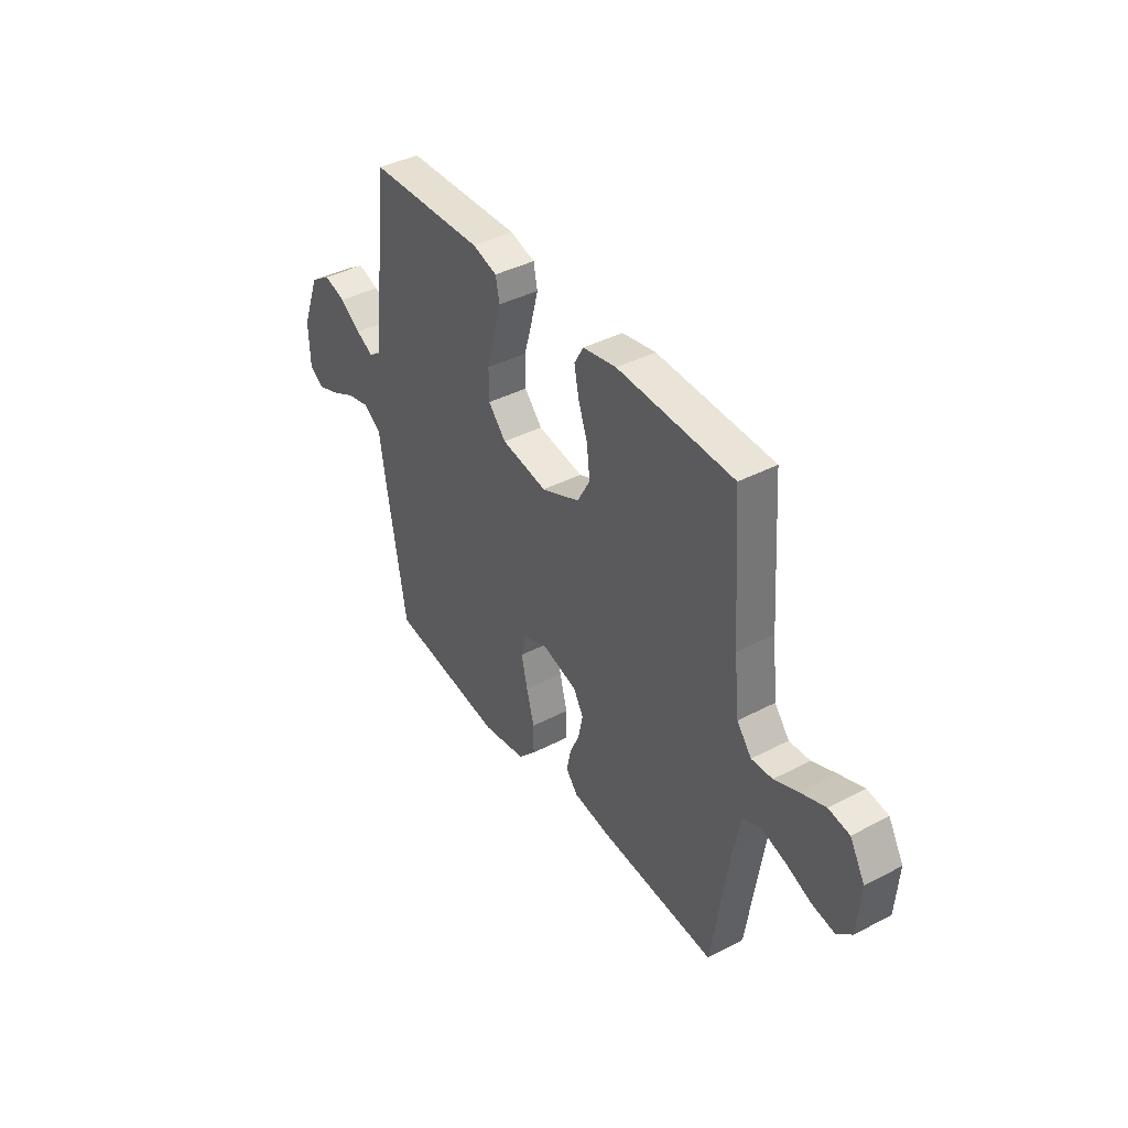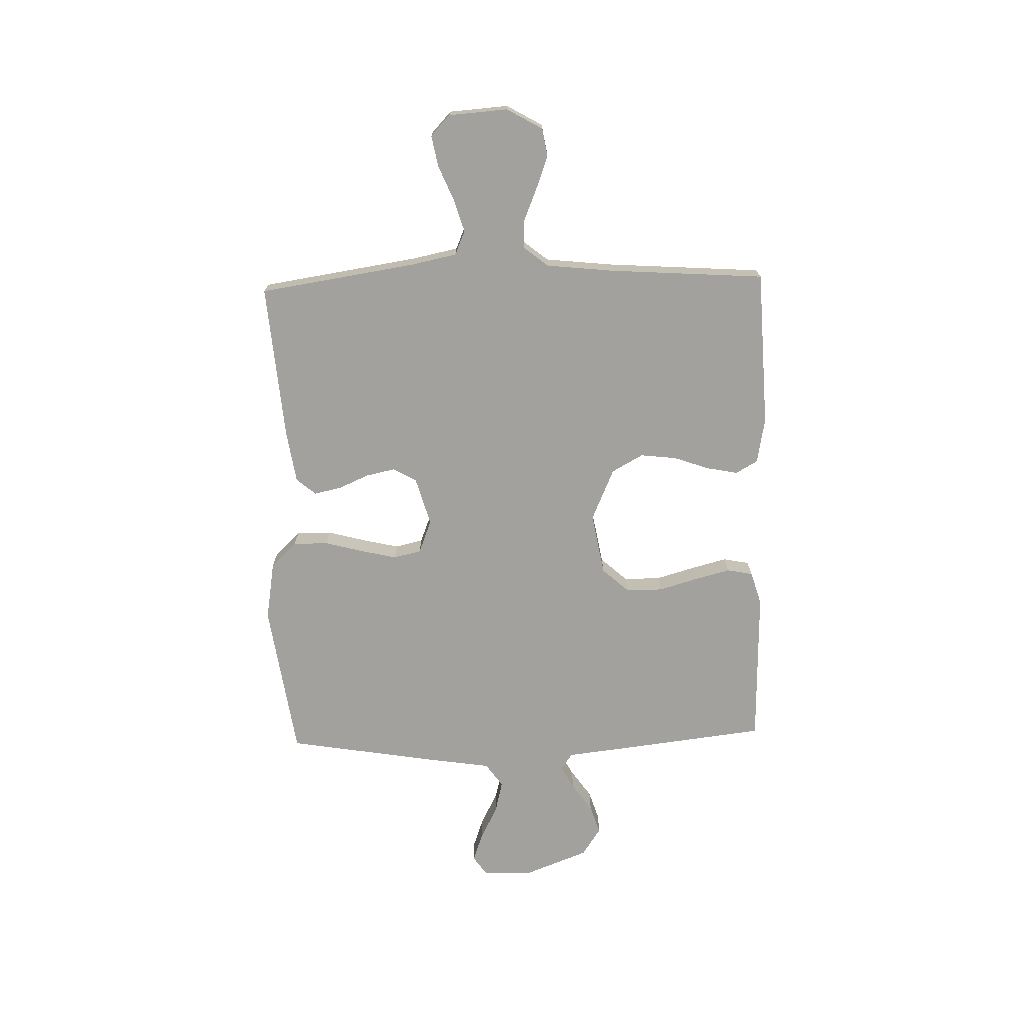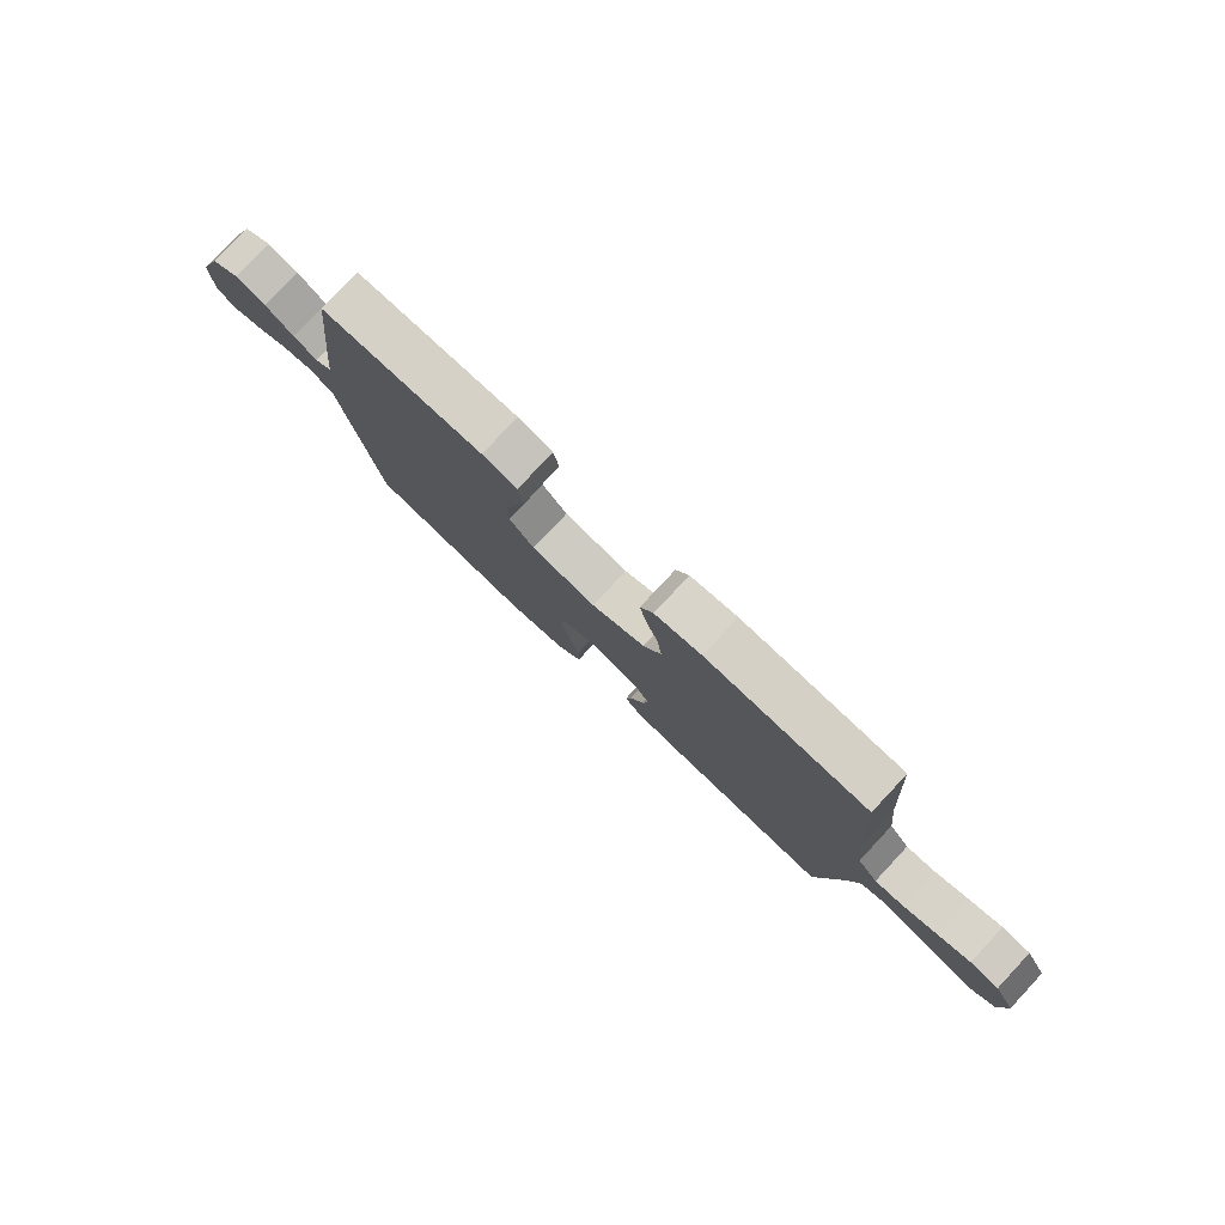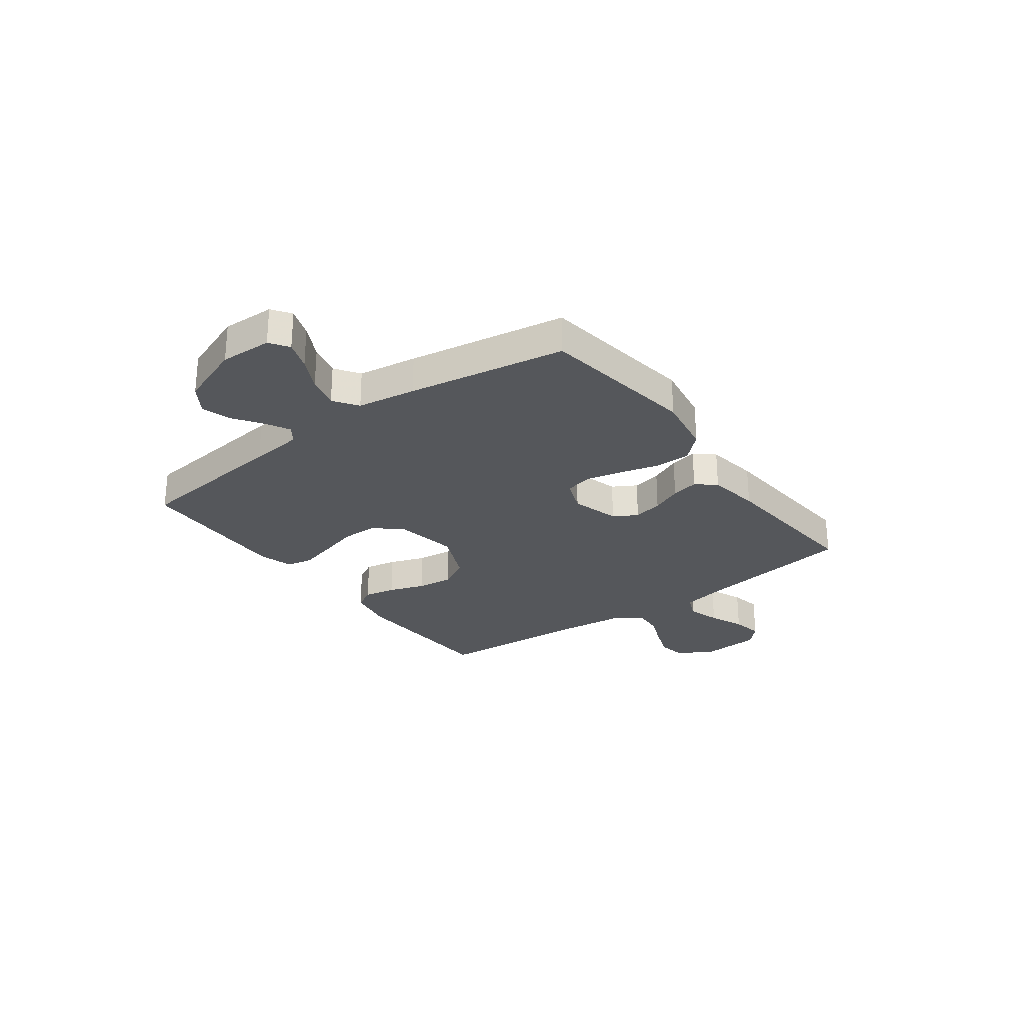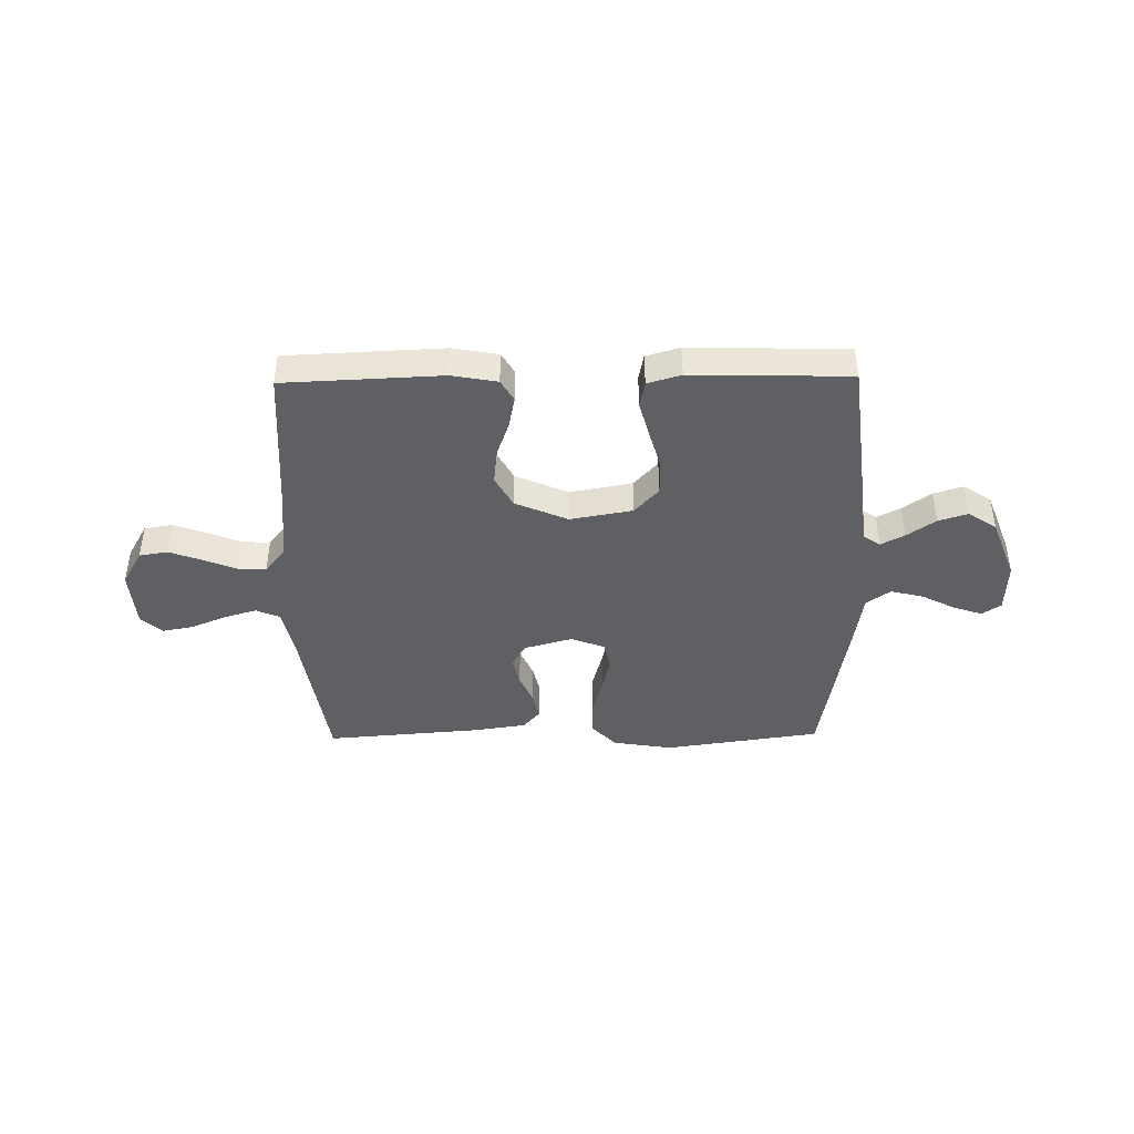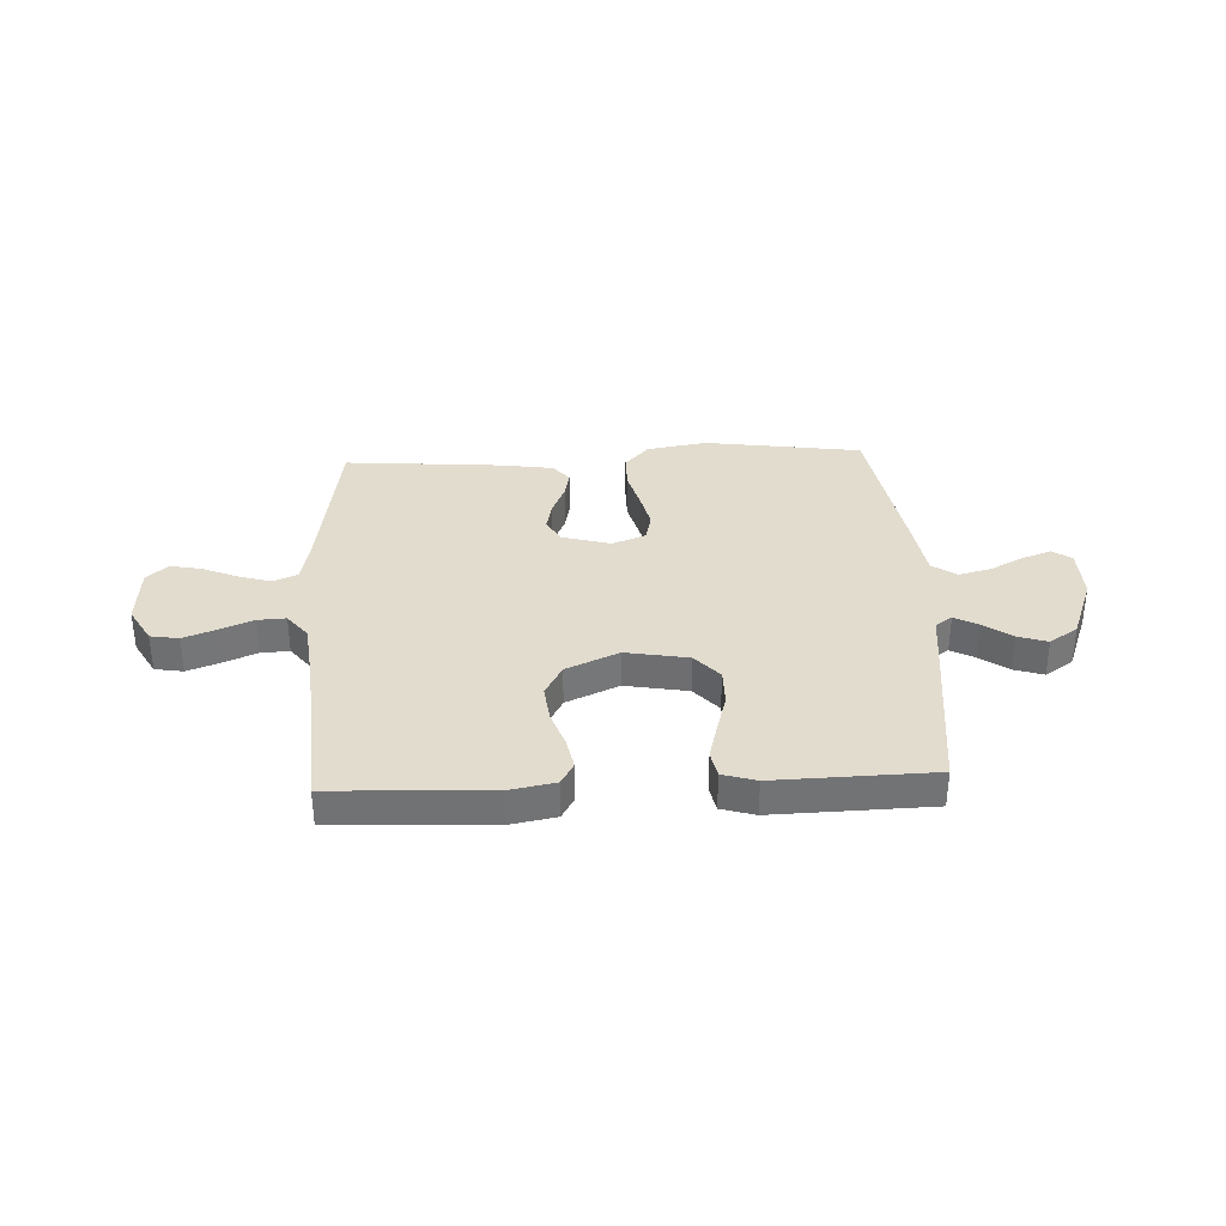
<metadata>
{"format":"obj","ext":"obj","renderer":"f3d","projection":"perspective","resolution":1024,"background":"white","views":[{"elev":40.2,"azim":-122.8,"up":"+Z"},{"elev":-72.0,"azim":-88.3,"up":"+Y"},{"elev":79.2,"azim":-136.9,"up":"+Z"},{"elev":-27.0,"azim":126.5,"up":"+Y"},{"elev":-42.2,"azim":0.9,"up":"+Y"},{"elev":34.6,"azim":-2.7,"up":"+Y"}]}
</metadata>
<code>
v 0.5 0.07 -0.5
v 0.2 0.07 -0.543
v 0.086 0.07 -0.524
v 0.04 0.07 -0.475
v 0.04 0.07 -0.408
v 0.06 0.07 -0.334
v 0.076 0.07 -0.265
v 0.064 0.07 -0.212
v 0 0.07 -0.187
v -0.092 0.07 -0.213
v -0.118 0.07 -0.258
v -0.106 0.07 -0.314
v -0.081 0.07 -0.372
v -0.07 0.07 -0.424
v -0.101 0.07 -0.461
v -0.2 0.07 -0.476
v -0.5 0.07 -0.5
v -0.545 0.07 -0.2
v -0.563 0.07 -0.112
v -0.609 0.07 -0.092
v -0.672 0.07 -0.111
v -0.739 0.07 -0.139
v -0.798 0.07 -0.15
v -0.837 0.07 -0.113
v -0.845 0.07 0
v -0.806 0.07 0.068
v -0.752 0.07 0.077
v -0.69 0.07 0.054
v -0.627 0.07 0.028
v -0.573 0.07 0.025
v -0.535 0.07 0.073
v -0.521 0.07 0.2
v -0.5 0.07 0.5
v -0.2 0.07 0.513
v -0.113 0.07 0.497
v -0.089 0.07 0.455
v -0.101 0.07 0.395
v -0.125 0.07 0.327
v -0.133 0.07 0.258
v -0.1 0.07 0.198
v 0 0.07 0.154
v 0.119 0.07 0.175
v 0.165 0.07 0.226
v 0.165 0.07 0.296
v 0.144 0.07 0.37
v 0.126 0.07 0.439
v 0.136 0.07 0.489
v 0.2 0.07 0.508
v 0.5 0.07 0.5
v 0.535 0.07 0.2
v 0.546 0.07 0.099
v 0.578 0.07 0.077
v 0.623 0.07 0.101
v 0.677 0.07 0.139
v 0.733 0.07 0.157
v 0.787 0.07 0.121
v 0.833 0.07 0
v 0.83 0.07 -0.099
v 0.794 0.07 -0.124
v 0.738 0.07 -0.104
v 0.674 0.07 -0.071
v 0.613 0.07 -0.056
v 0.567 0.07 -0.088
v 0.55 0.07 -0.2
v 0.5 0 -0.5
v 0.2 0 -0.543
v 0.086 0 -0.524
v 0.04 0 -0.475
v 0.04 0 -0.408
v 0.06 0 -0.334
v 0.076 0 -0.265
v 0.064 0 -0.212
v 0 0 -0.187
v -0.092 0 -0.213
v -0.118 0 -0.258
v -0.106 0 -0.314
v -0.081 0 -0.372
v -0.07 0 -0.424
v -0.101 0 -0.461
v -0.2 0 -0.476
v -0.5 0 -0.5
v -0.545 0 -0.2
v -0.563 0 -0.112
v -0.609 0 -0.092
v -0.672 0 -0.111
v -0.739 0 -0.139
v -0.798 0 -0.15
v -0.837 0 -0.113
v -0.845 0 0
v -0.806 0 0.068
v -0.752 0 0.077
v -0.69 0 0.054
v -0.627 0 0.028
v -0.573 0 0.025
v -0.535 0 0.073
v -0.521 0 0.2
v -0.5 0 0.5
v -0.2 0 0.513
v -0.113 0 0.497
v -0.089 0 0.455
v -0.101 0 0.395
v -0.125 0 0.327
v -0.133 0 0.258
v -0.1 0 0.198
v 0 0 0.154
v 0.119 0 0.175
v 0.165 0 0.226
v 0.165 0 0.296
v 0.144 0 0.37
v 0.126 0 0.439
v 0.136 0 0.489
v 0.2 0 0.508
v 0.5 0 0.5
v 0.535 0 0.2
v 0.546 0 0.099
v 0.578 0 0.077
v 0.623 0 0.101
v 0.677 0 0.139
v 0.733 0 0.157
v 0.787 0 0.121
v 0.833 0 0
v 0.83 0 -0.099
v 0.794 0 -0.124
v 0.738 0 -0.104
v 0.674 0 -0.071
v 0.613 0 -0.056
v 0.567 0 -0.088
v 0.55 0 -0.2
f 4 5 6
f 3 4 6
f 2 3 6
f 1 2 6
f 64 1 6
f 63 64 6
f 62 63 6 7
f 59 60 61
f 58 59 61
f 57 58 61
f 56 57 61
f 55 56 61
f 54 55 61
f 53 54 61
f 52 53 61 62
f 62 7 8
f 52 62 8
f 51 52 8
f 49 50 51
f 48 49 51
f 47 48 51
f 46 47 51
f 45 46 51
f 44 45 51
f 43 44 51
f 51 8 9
f 43 51 9
f 42 43 9
f 36 37 38
f 35 36 38
f 34 35 38
f 33 34 38
f 32 33 38
f 31 32 38 39
f 30 31 39 40
f 27 28 29
f 26 27 29
f 25 26 29
f 24 25 29
f 23 24 29
f 22 23 29
f 21 22 29
f 20 21 29 30
f 30 40 41
f 20 30 41
f 19 20 41
f 16 17 18
f 15 16 18
f 14 15 18
f 13 14 18
f 12 13 18
f 11 12 18 19
f 42 9 10
f 41 42 10
f 19 41 10
f 10 11 19
f 70 69 68
f 70 68 67
f 70 67 66
f 70 66 65
f 70 65 128
f 70 128 127
f 71 70 127 126
f 125 124 123
f 125 123 122
f 125 122 121
f 125 121 120
f 125 120 119
f 125 119 118
f 125 118 117
f 126 125 117 116
f 72 71 126
f 72 126 116
f 72 116 115
f 115 114 113
f 115 113 112
f 115 112 111
f 115 111 110
f 115 110 109
f 115 109 108
f 115 108 107
f 73 72 115
f 73 115 107
f 73 107 106
f 102 101 100
f 102 100 99
f 102 99 98
f 102 98 97
f 102 97 96
f 103 102 96 95
f 104 103 95 94
f 93 92 91
f 93 91 90
f 93 90 89
f 93 89 88
f 93 88 87
f 93 87 86
f 93 86 85
f 94 93 85 84
f 105 104 94
f 105 94 84
f 105 84 83
f 82 81 80
f 82 80 79
f 82 79 78
f 82 78 77
f 82 77 76
f 83 82 76 75
f 74 73 106
f 74 106 105
f 74 105 83
f 83 75 74
f 1 65 66 2
f 2 66 67 3
f 3 67 68 4
f 4 68 69 5
f 5 69 70 6
f 6 70 71 7
f 7 71 72 8
f 8 72 73 9
f 9 73 74 10
f 10 74 75 11
f 11 75 76 12
f 12 76 77 13
f 13 77 78 14
f 14 78 79 15
f 15 79 80 16
f 16 80 81 17
f 17 81 82 18
f 18 82 83 19
f 19 83 84 20
f 20 84 85 21
f 21 85 86 22
f 22 86 87 23
f 23 87 88 24
f 24 88 89 25
f 25 89 90 26
f 26 90 91 27
f 27 91 92 28
f 28 92 93 29
f 29 93 94 30
f 30 94 95 31
f 31 95 96 32
f 32 96 97 33
f 33 97 98 34
f 34 98 99 35
f 35 99 100 36
f 36 100 101 37
f 37 101 102 38
f 38 102 103 39
f 39 103 104 40
f 40 104 105 41
f 41 105 106 42
f 42 106 107 43
f 43 107 108 44
f 44 108 109 45
f 45 109 110 46
f 46 110 111 47
f 47 111 112 48
f 48 112 113 49
f 49 113 114 50
f 50 114 115 51
f 51 115 116 52
f 52 116 117 53
f 53 117 118 54
f 54 118 119 55
f 55 119 120 56
f 56 120 121 57
f 57 121 122 58
f 58 122 123 59
f 59 123 124 60
f 60 124 125 61
f 61 125 126 62
f 62 126 127 63
f 63 127 128 64
f 64 128 65 1

</code>
